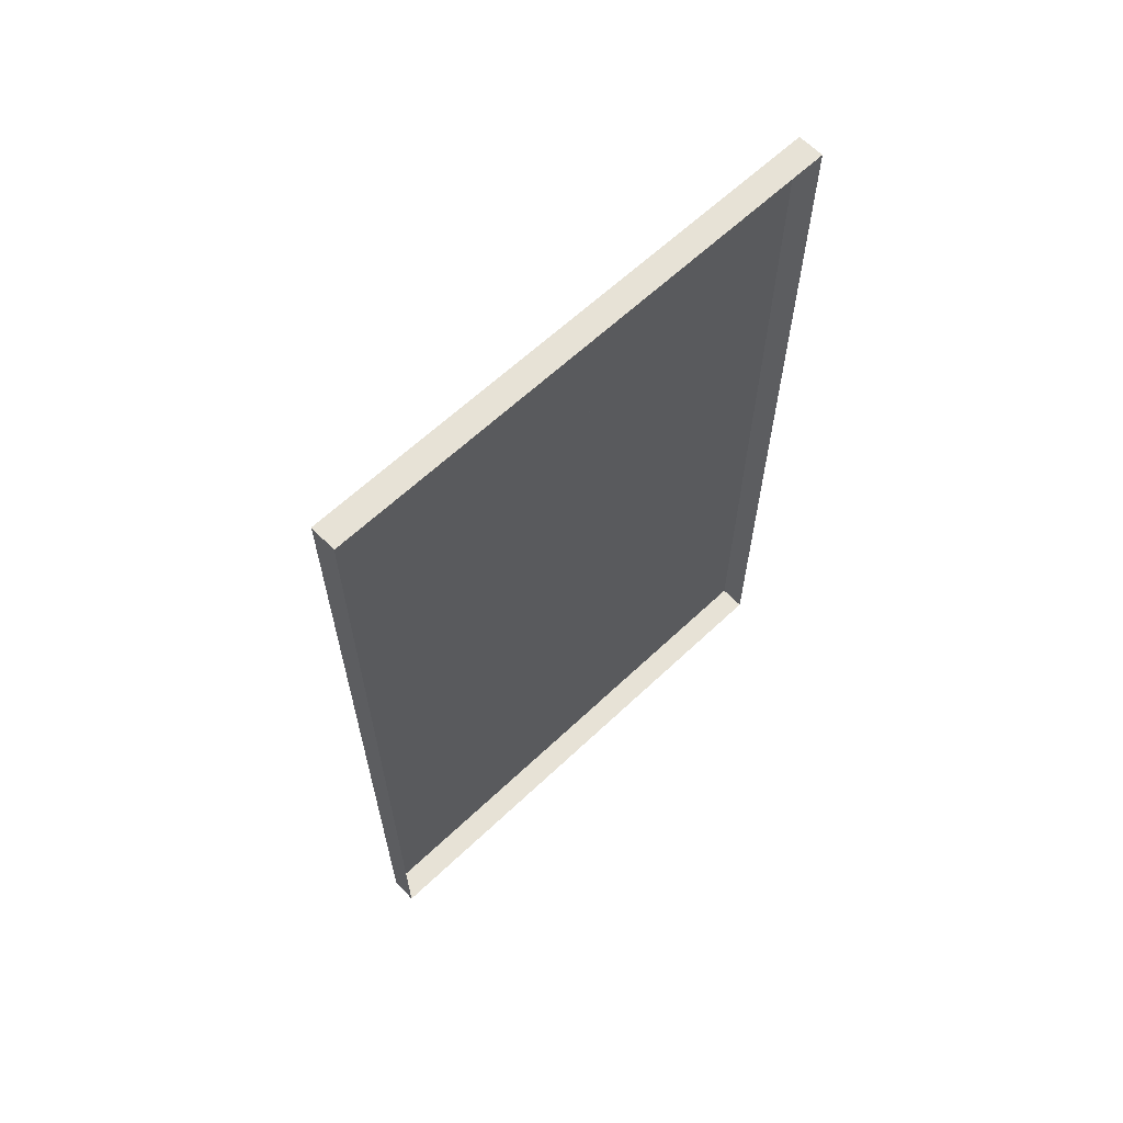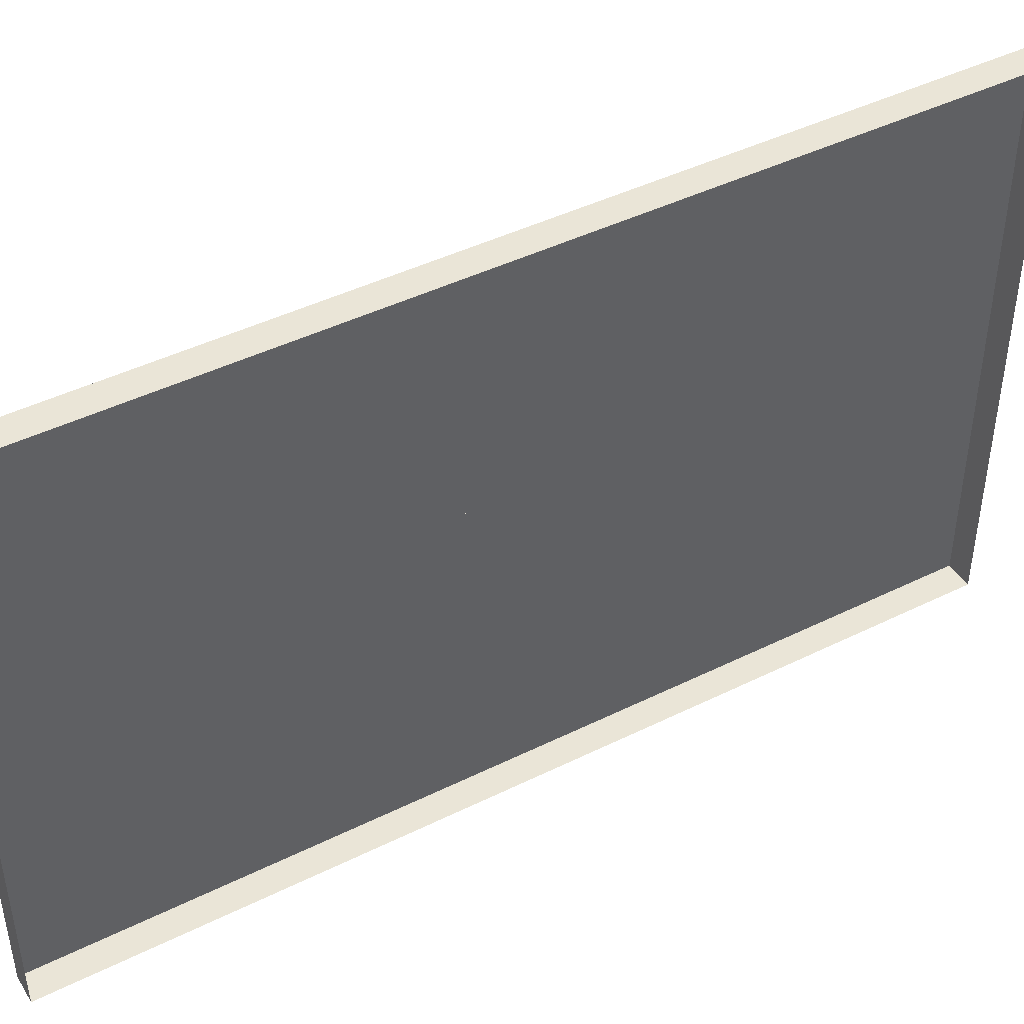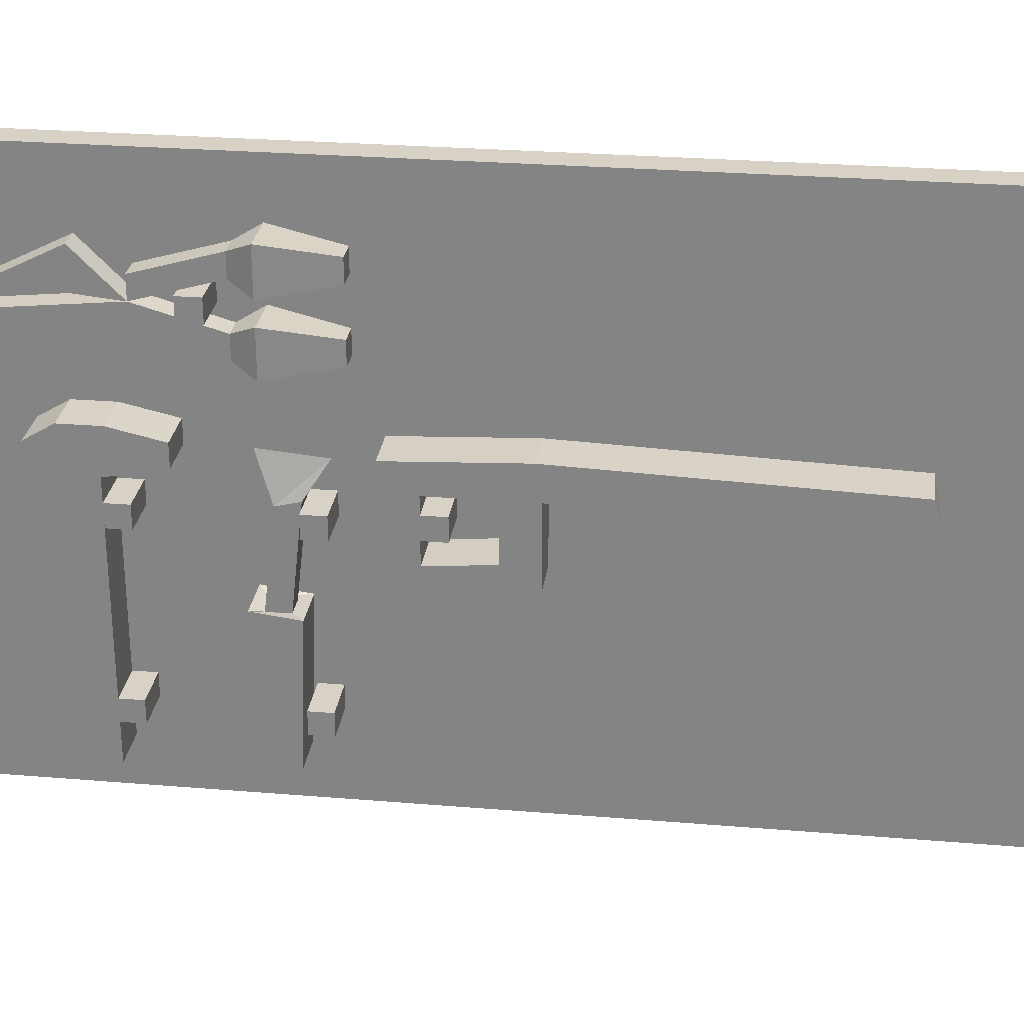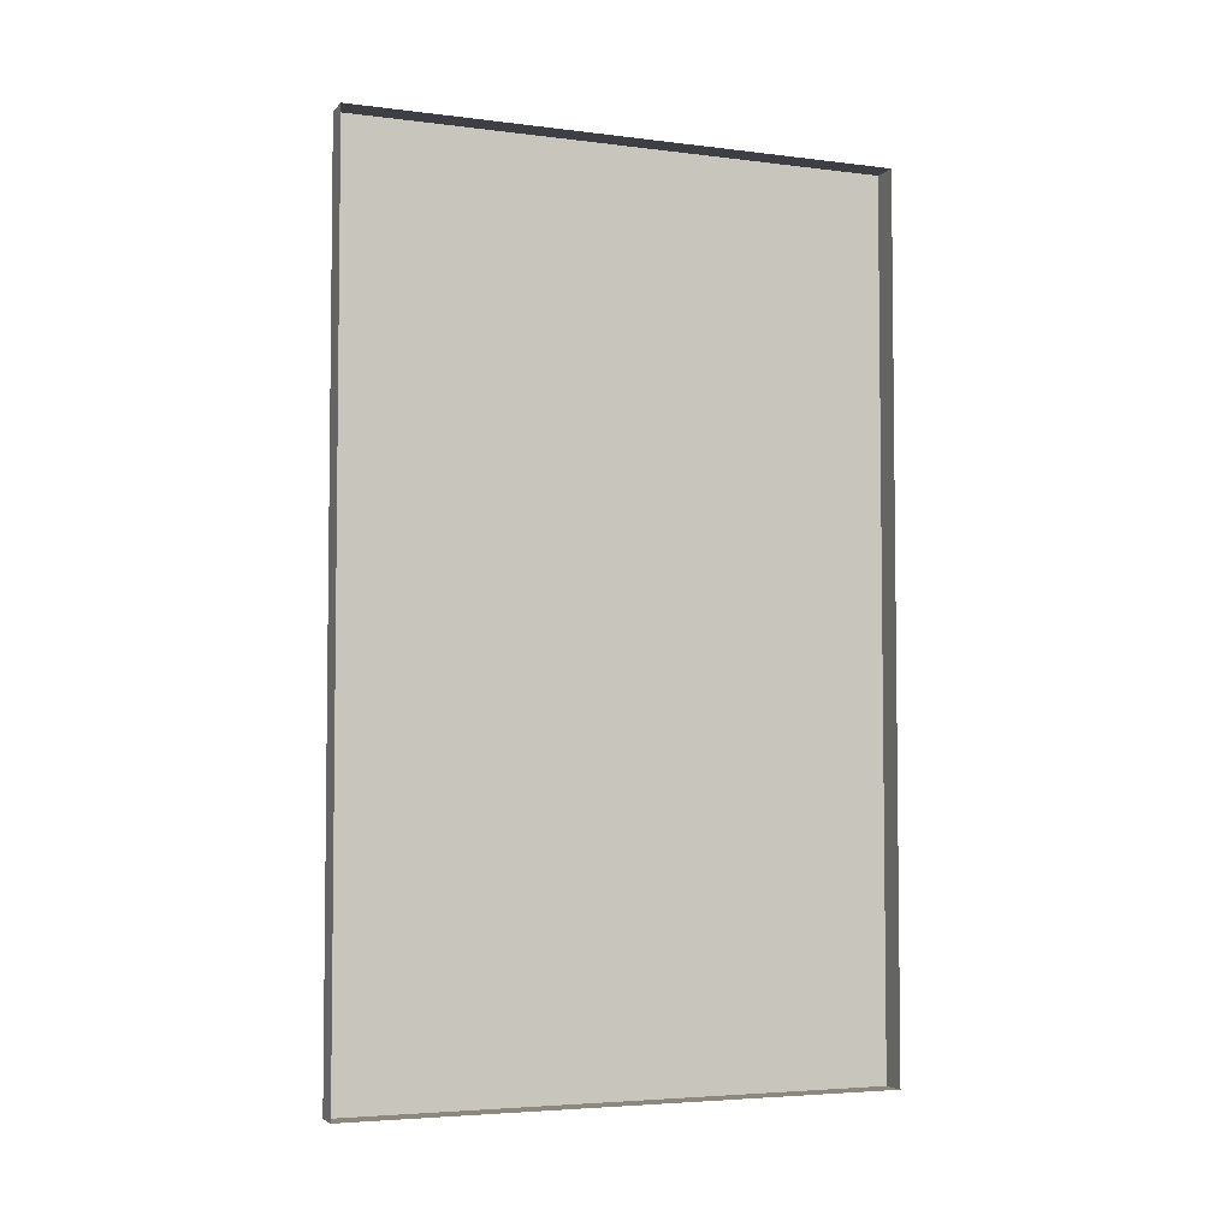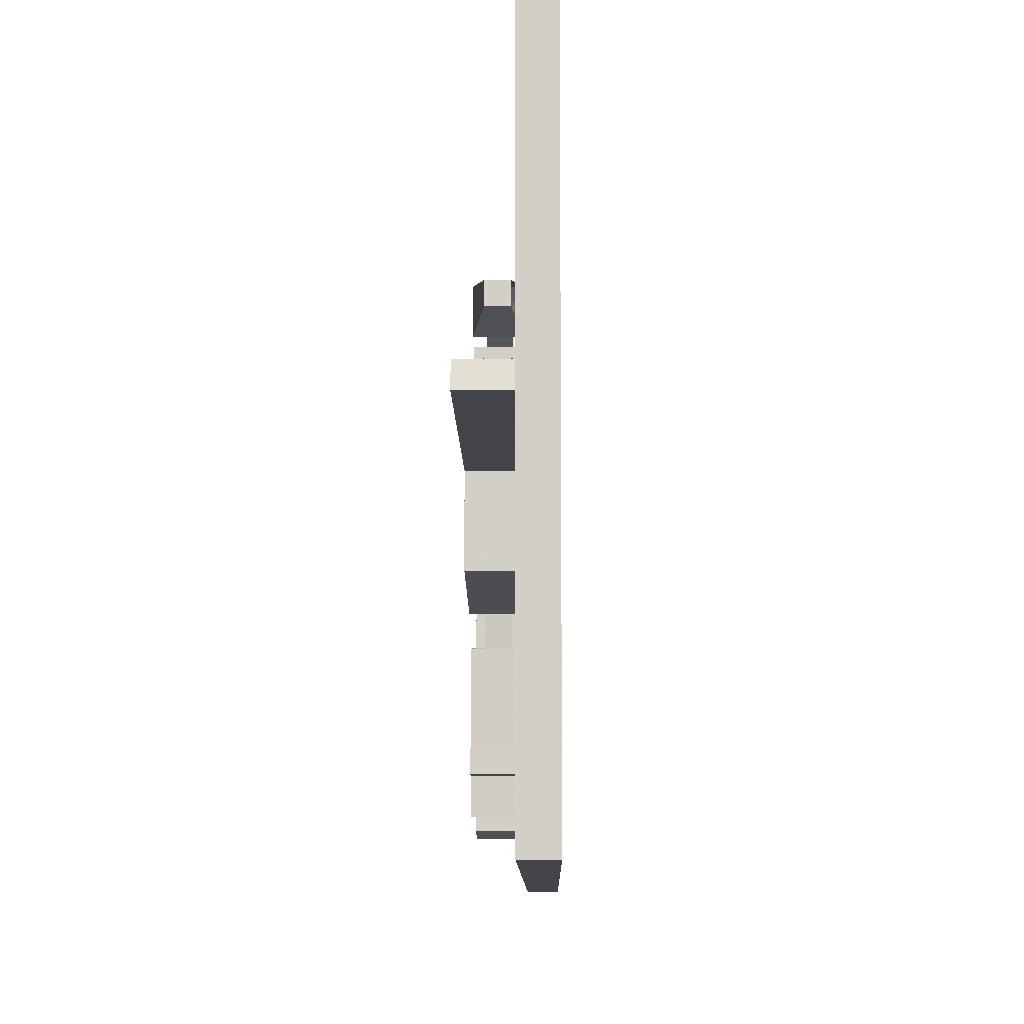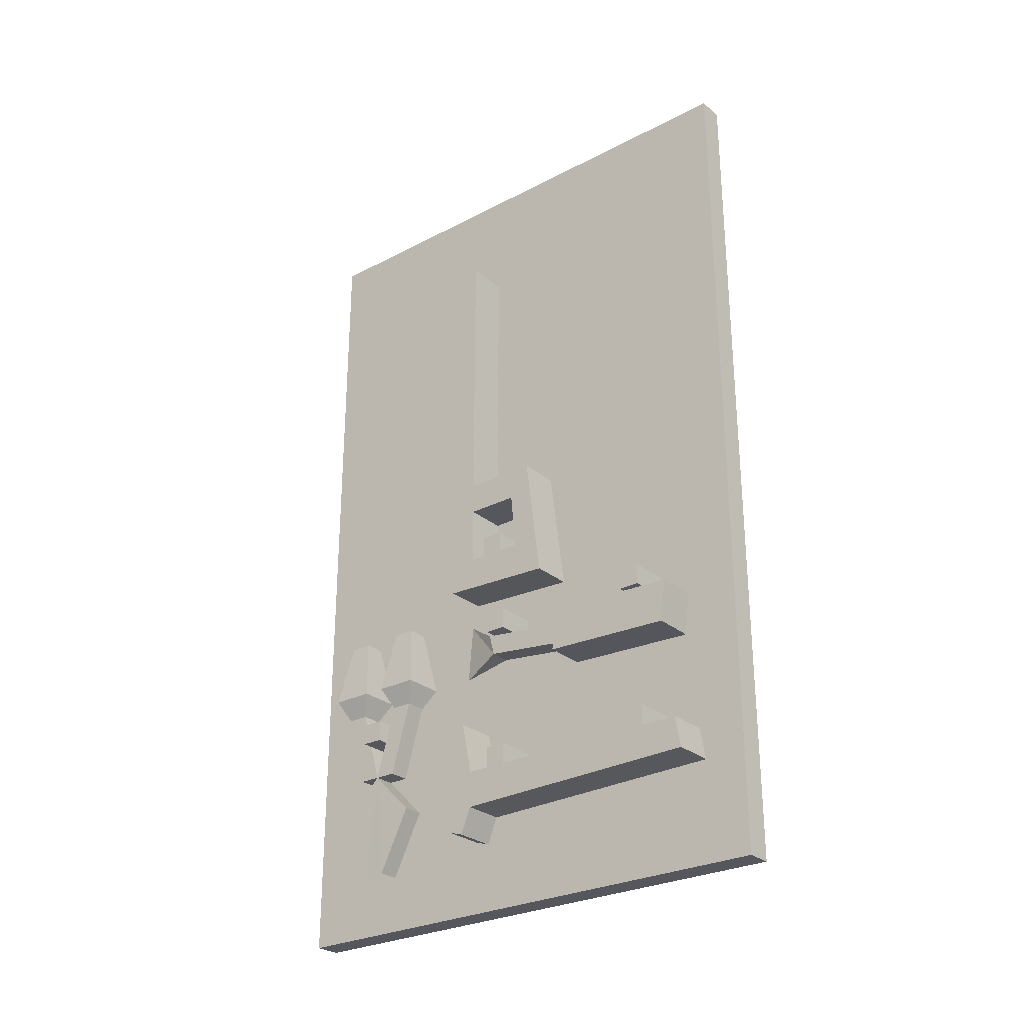
<metadata>
{"format":"obj","ext":"obj","renderer":"f3d","projection":"perspective","resolution":1024,"background":"white","views":[{"elev":63.0,"azim":-133.7,"up":"+Y"},{"elev":44.3,"azim":-120.0,"up":"+Z"},{"elev":27.4,"azim":97.3,"up":"+Z"},{"elev":-4.4,"azim":-112.0,"up":"+Y"},{"elev":-9.3,"azim":-179.2,"up":"+Z"},{"elev":-27.6,"azim":128.6,"up":"+Y"}]}
</metadata>
<code>
v -0.3984 -1.688 0.05469
v -0.4609 -1.688 0.05469
v -0.4609 -1.648 0.03906
v -0.3984 -1.648 0.03906
v -0.3984 -1.516 0.05469
v -0.3984 -1.516 0.08594
v -0.3984 -1.68 0.07812
v -0.4609 -1.68 0.07812
v -0.3984 -1.641 0.1016
v -0.4609 -1.641 0.1016
v -0.3984 -1.586 0.1016
v -0.4609 -1.586 0.1016
v -0.4609 -1.516 0.08594
v -0.4609 -1.516 0.05469
v -0.3984 -1.594 0.03906
v -0.4609 -1.594 0.03906
v -0.3984 -1.594 -0.3281
v -0.4609 -1.594 -0.3281
v -0.3984 -1.641 -0.3359
v -0.4609 -1.641 -0.3359
v -0.4141 -1.406 0.007812
v -0.4453 -1.406 0.007812
v -0.4453 -1.422 -0.125
v -0.4141 -1.422 -0.125
v -0.4141 -1.375 0.01562
v -0.4297 -1.344 0.0625
v -0.4297 -1.43 0.07031
v -0.4453 -1.375 0.01562
v -0.4141 -1.391 -0.125
v -0.4453 -1.391 -0.125
v -0.3984 -1.375 -0.125
v -0.4609 -1.375 -0.125
v -0.4609 -1.438 -0.1172
v -0.3984 -1.438 -0.1172
v -0.4609 -1.445 -0.3125
v -0.3984 -1.445 -0.3125
v -0.3984 -1.383 -0.3203
v -0.4609 -1.383 -0.3203
v -0.3984 -1.414 0.1641
v -0.4609 -1.414 0.1641
v -0.4453 -1.32 0.1797
v -0.4141 -1.32 0.1797
v -0.3984 -1.414 0.2266
v -0.4141 -1.445 0.1797
v -0.4453 -1.445 0.1797
v -0.4609 -1.414 0.2266
v -0.4453 -1.445 0.2109
v -0.4141 -1.445 0.2109
v -0.4141 -1.32 0.2109
v -0.4453 -1.32 0.2109
v -0.3984 -1.414 0.2578
v -0.4609 -1.414 0.2578
v -0.4453 -1.32 0.2734
v -0.4141 -1.32 0.2734
v -0.3984 -1.414 0.3203
v -0.4141 -1.445 0.2734
v -0.4453 -1.445 0.2734
v -0.4609 -1.414 0.3203
v -0.4453 -1.445 0.3047
v -0.4141 -1.445 0.3047
v -0.4141 -1.32 0.3047
v -0.4453 -1.32 0.3047
v -0.4141 -1.555 0.2422
v -0.4453 -1.555 0.2422
v -0.4141 -1.555 0.2109
v -0.4453 -1.555 0.2109
v -0.4141 -1.617 0.1797
v -0.4453 -1.617 0.1797
v -0.4141 -1.617 0.3047
v -0.4141 -1.711 0.2578
v -0.4453 -1.711 0.2266
v -0.4141 -1.711 0.2266
v -0.4453 -1.617 0.3047
v -0.4453 -1.711 0.2578
v -0.4141 -1.555 0.2734
v -0.4453 -1.555 0.2734
v -0.3984 -1.594 -0.2422
v -0.3984 -1.594 -0.2734
v -0.3984 -1.562 -0.2734
v -0.3984 -1.562 -0.2422
v -0.4609 -1.594 -0.2422
v -0.4609 -1.594 -0.2734
v -0.4609 -1.562 -0.2734
v -0.4609 -1.562 -0.2422
v -0.3984 -1.375 -0.2422
v -0.3984 -1.375 -0.2734
v -0.3984 -1.344 -0.2734
v -0.3984 -1.344 -0.2422
v -0.4609 -1.375 -0.2422
v -0.4609 -1.375 -0.2734
v -0.4609 -1.344 -0.2734
v -0.4609 -1.344 -0.2422
v -0.3984 -1.594 0.007812
v -0.3984 -1.594 -0.02344
v -0.3984 -1.562 -0.02344
v -0.3984 -1.562 0.007812
v -0.4609 -1.594 0.007812
v -0.4609 -1.594 -0.02344
v -0.4609 -1.562 -0.02344
v -0.4609 -1.562 0.007812
v -0.3984 -1.375 0.007812
v -0.3984 -1.375 -0.02344
v -0.3984 -1.344 -0.02344
v -0.3984 -1.344 0.007812
v -0.4609 -1.375 0.007812
v -0.4609 -1.375 -0.02344
v -0.4609 -1.344 -0.02344
v -0.4609 -1.344 0.007812
v -0.3984 -1.5 0.2578
v -0.3984 -1.5 0.2266
v -0.3984 -1.469 0.2266
v -0.3984 -1.469 0.2578
v -0.4609 -1.5 0.2578
v -0.4609 -1.5 0.2266
v -0.4609 -1.469 0.2266
v -0.4609 -1.469 0.2578
v -0.3984 -0.6875 0.03906
v -0.4609 -0.6875 0.03906
v -0.4609 -0.6953 0.07031
v -0.3984 -0.6953 0.07031
v -0.3984 -1.117 0.08594
v -0.3984 -1.109 0.03906
v -0.4609 -1.109 0.03906
v -0.4609 -1.117 0.08594
v -0.4609 -1.289 0.07812
v -0.3984 -1.289 0.07812
v -0.3984 -1.156 0.03906
v -0.3984 -1.156 -0.03906
v -0.3984 -1.109 -0.07031
v -0.4609 -1.109 -0.07031
v -0.4609 -1.156 0.03906
v -0.4609 -1.242 0.03906
v -0.4609 -1.242 -0.04688
v -0.4609 -1.297 -0.09375
v -0.3984 -1.297 -0.09375
v -0.3984 -1.242 0.03906
v -0.4609 -1.156 -0.03906
v -0.3984 -1.242 -0.04688
v -0.4609 -1.047 -0.07812
v -0.4609 -1.023 -0.03906
v -0.4609 -0.9766 -0.03906
v -0.4609 -0.9297 -0.03906
v -0.4609 -0.8828 -0.03906
v -0.4609 -0.8359 -0.03906
v -0.4609 -0.7891 -0.03906
v -0.4609 -0.7422 -0.03906
v -0.4609 -0.7188 -0.07812
v -0.4609 -1 -0.07812
v -0.4609 -0.9531 -0.07812
v -0.4609 -0.9062 -0.07812
v -0.4609 -0.8594 -0.07812
v -0.4609 -0.8125 -0.07812
v -0.4609 -0.7656 -0.07812
v -0.3984 -1.242 0.01562
v -0.3984 -1.242 -0.01562
v -0.3984 -1.211 -0.01562
v -0.3984 -1.211 0.01562
v -0.4609 -1.242 0.01562
v -0.4609 -1.242 -0.01562
v -0.4609 -1.211 -0.01562
v -0.4609 -1.211 0.01562
v -0.4609 -1.75 0.3594
v -0.4609 -1.75 -0.3594
v -0.4609 -0.5469 -0.3594
v -0.4609 -0.5469 0.3594
v -0.4609 -0.5078 0.3984
v -0.4609 -1.789 0.3984
v -0.4609 -1.789 -0.3984
v -0.4609 -0.5078 -0.3984
v -0.5 -0.5078 -0.3984
v -0.5 -0.5078 0.3984
v -0.5 -1.789 0.3984
v -0.5 -1.789 -0.3984
f 1 2 3
f 1 3 4
f 1 4 5
f 1 5 6
f 1 6 7
f 1 7 2
f 2 7 8
f 8 7 9
f 8 9 10
f 10 9 11
f 10 11 12
f 12 11 6
f 12 6 13
f 13 6 5
f 13 5 14
f 14 5 15
f 14 15 16
f 5 4 15
f 11 9 7
f 11 7 6
f 21 22 23
f 21 23 24
f 21 24 25
f 21 25 26
f 21 26 27
f 21 27 22
f 22 27 28
f 28 27 26
f 28 26 25
f 28 25 29
f 28 29 30
f 24 29 25
f 139 140 123
f 123 140 141
f 123 141 142
f 123 142 118
f 118 142 143
f 118 143 144
f 118 144 145
f 118 145 146
f 118 146 147
f 140 148 141
f 141 149 142
f 142 150 143
f 143 151 144
f 144 152 145
f 145 153 146
f 16 15 17
f 16 17 18
f 18 17 19
f 18 19 20
f 20 19 4
f 20 4 3
f 15 4 19
f 15 19 17
f 39 40 41
f 39 41 42
f 39 42 43
f 39 43 44
f 39 44 40
f 40 44 45
f 40 45 46
f 46 45 47
f 46 47 48
f 46 48 43
f 46 43 49
f 46 49 50
f 50 49 42
f 50 42 41
f 43 42 49
f 51 52 53
f 51 53 54
f 51 54 55
f 51 55 56
f 51 56 52
f 52 56 57
f 52 57 58
f 58 57 59
f 58 59 60
f 58 60 55
f 58 55 61
f 58 61 62
f 62 61 54
f 62 54 53
f 55 54 61
f 55 60 56
f 43 48 44
f 117 118 119
f 117 119 120
f 117 120 121
f 117 121 122
f 117 122 118
f 118 122 123
f 118 123 119
f 119 123 124
f 119 124 120
f 120 124 121
f 121 124 125
f 121 125 126
f 121 126 127
f 121 127 122
f 122 127 128
f 122 128 129
f 122 129 123
f 123 129 130
f 123 130 131
f 123 131 124
f 124 131 132
f 124 132 125
f 125 132 133
f 125 133 134
f 125 134 126
f 126 134 135
f 126 135 136
f 126 136 127
f 127 136 131
f 127 131 137
f 127 137 128
f 128 137 133
f 128 133 138
f 128 138 129
f 129 138 135
f 129 135 130
f 130 135 134
f 130 134 137
f 130 137 131
f 136 132 131
f 132 136 138
f 132 138 133
f 137 134 133
f 135 138 136
f 162 165 166
f 162 166 167
f 162 167 163
f 163 167 168
f 163 168 164
f 164 168 169
f 164 169 165
f 165 169 166
f 166 169 170
f 166 170 171
f 166 171 167
f 167 171 172
f 167 172 168
f 168 172 173
f 168 173 169
f 169 173 170
f 30 29 31
f 30 31 32
f 30 32 23
f 23 32 33
f 23 33 24
f 24 33 34
f 24 34 29
f 34 33 35
f 34 35 36
f 34 36 31
f 34 31 29
f 32 31 37
f 32 37 38
f 38 37 36
f 38 36 35
f 31 36 37
f 56 60 63
f 56 63 64
f 56 64 57
f 44 48 65
f 44 65 66
f 44 66 45
f 63 67 68
f 63 68 64
f 63 64 69
f 63 69 70
f 63 70 64
f 63 64 71
f 63 71 72
f 63 72 67
f 67 72 71
f 67 71 68
f 73 74 70
f 73 70 69
f 73 69 64
f 70 74 64
f 47 64 63
f 47 63 48
f 48 63 65
f 65 63 64
f 65 64 66
f 75 60 59
f 75 59 76
f 75 76 63
f 75 63 60
f 63 76 64
f 77 78 79
f 77 79 80
f 77 80 81
f 77 81 78
f 78 81 82
f 78 82 83
f 78 83 79
f 79 83 80
f 80 83 84
f 80 84 81
f 85 86 87
f 85 87 88
f 85 88 89
f 85 89 86
f 86 89 90
f 86 90 91
f 86 91 87
f 87 91 88
f 88 91 92
f 88 92 89
f 93 94 95
f 93 95 96
f 93 96 97
f 93 97 94
f 94 97 98
f 94 98 99
f 94 99 95
f 95 99 96
f 96 99 100
f 96 100 97
f 101 102 103
f 101 103 104
f 101 104 105
f 101 105 102
f 102 105 106
f 102 106 107
f 102 107 103
f 103 107 104
f 104 107 108
f 104 108 105
f 109 110 111
f 109 111 112
f 109 112 113
f 109 113 110
f 110 113 114
f 110 114 115
f 110 115 111
f 111 115 112
f 112 115 116
f 112 116 113
f 154 155 156
f 154 156 157
f 154 157 158
f 154 158 155
f 155 158 159
f 155 159 160
f 155 160 156
f 156 160 157
f 157 160 161
f 157 161 158
f 162 163 164
f 162 164 165

</code>
